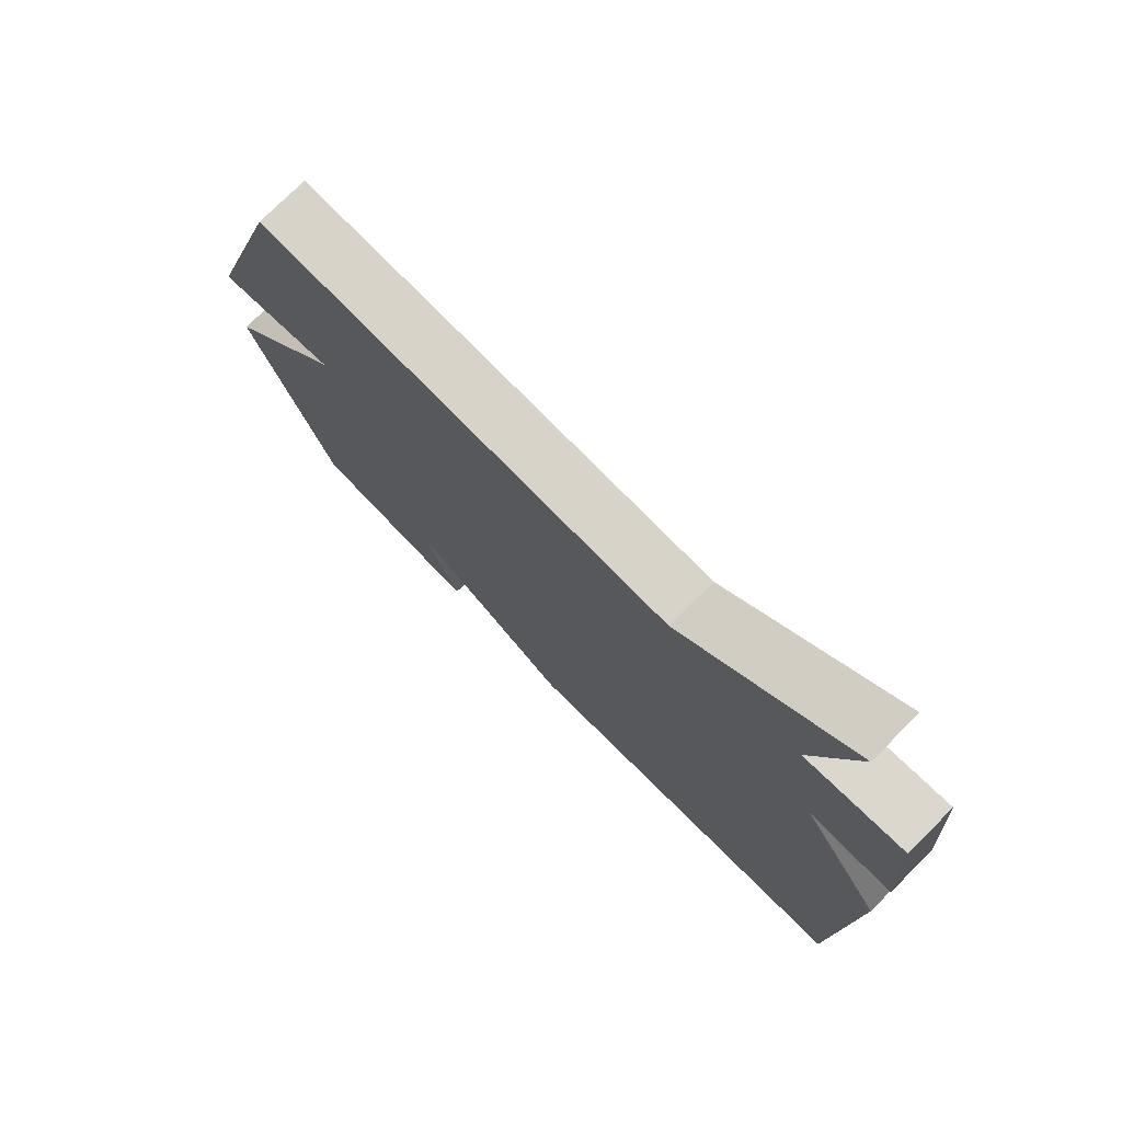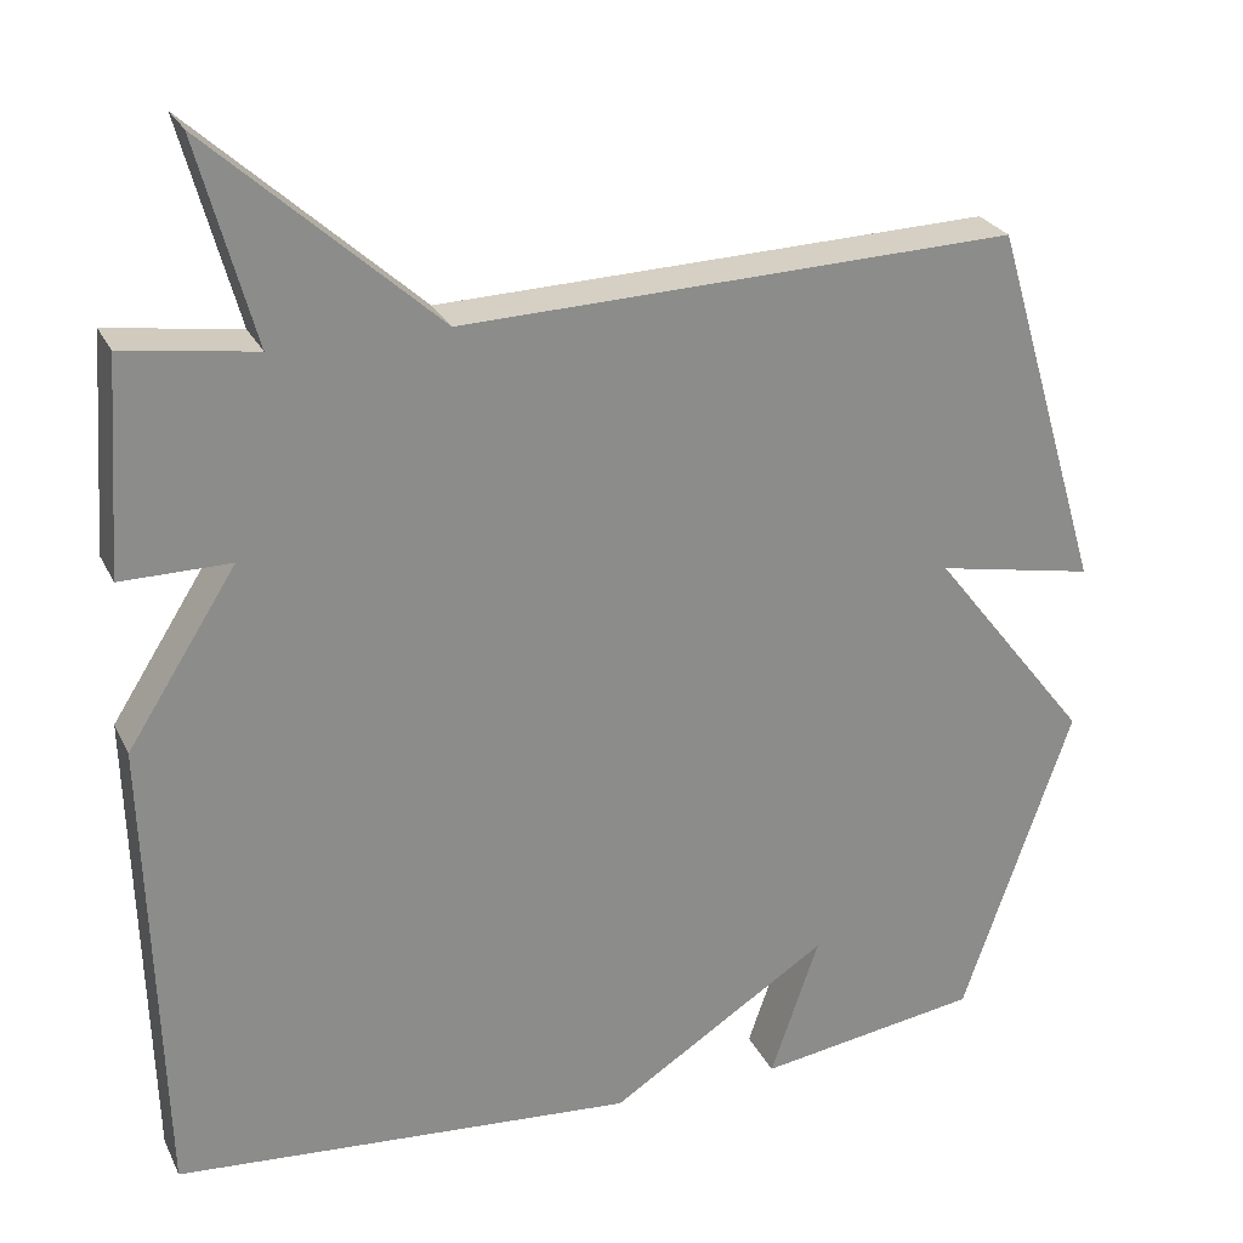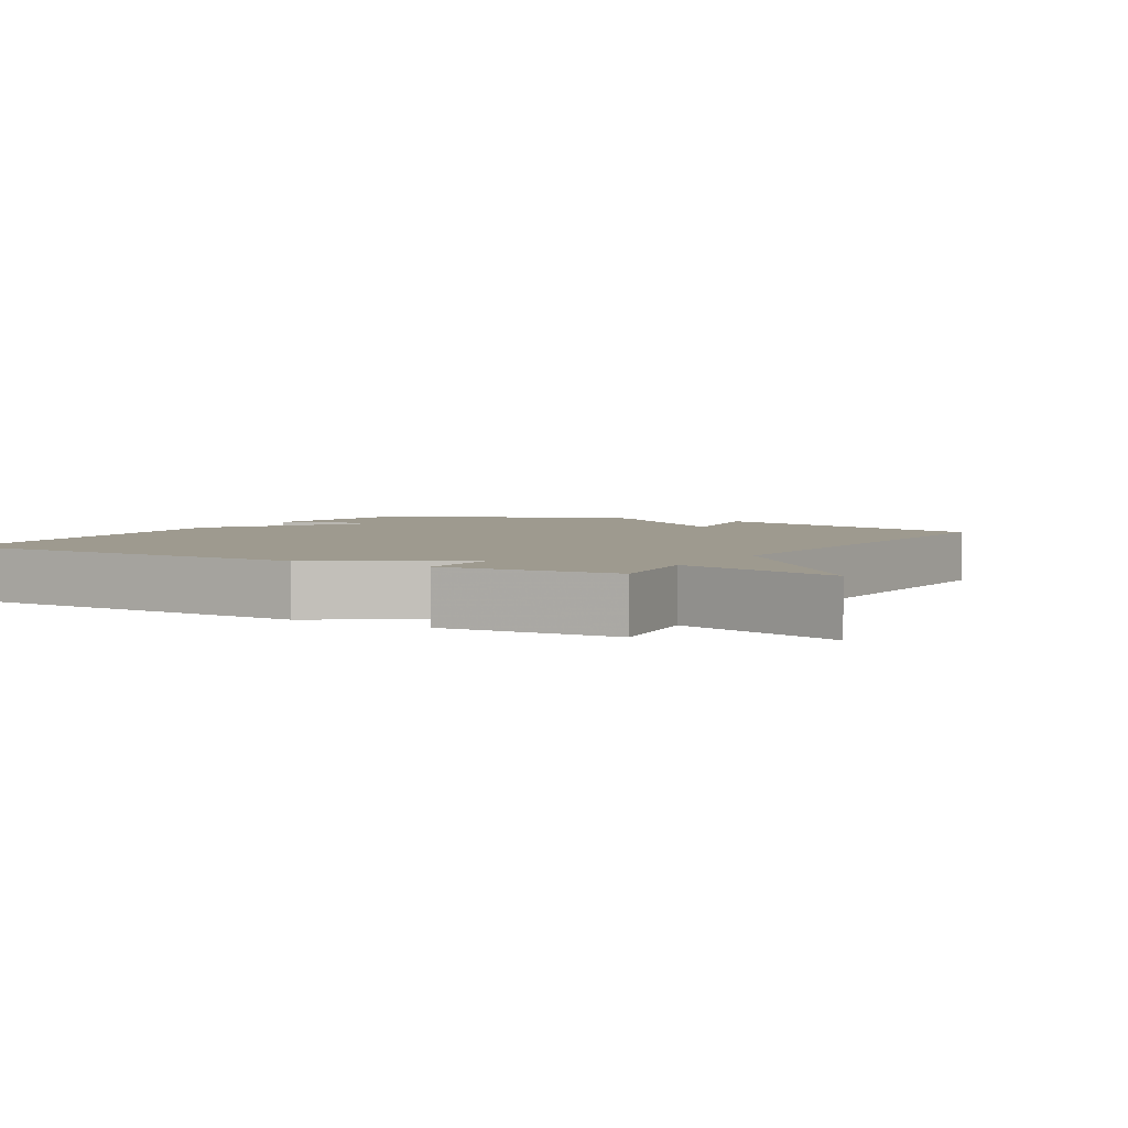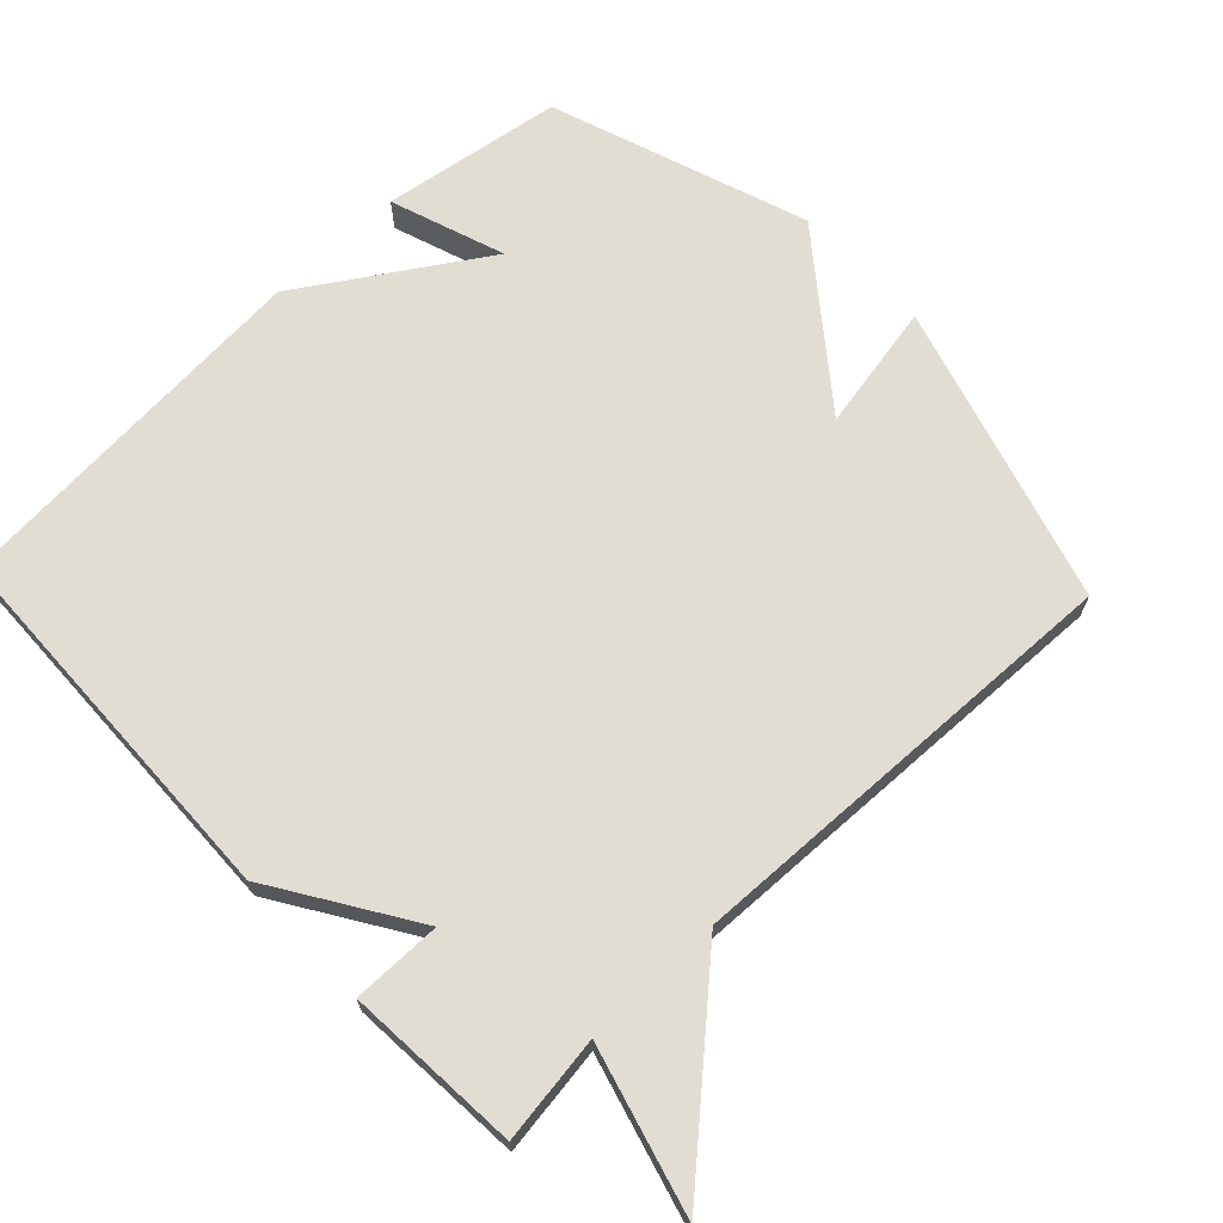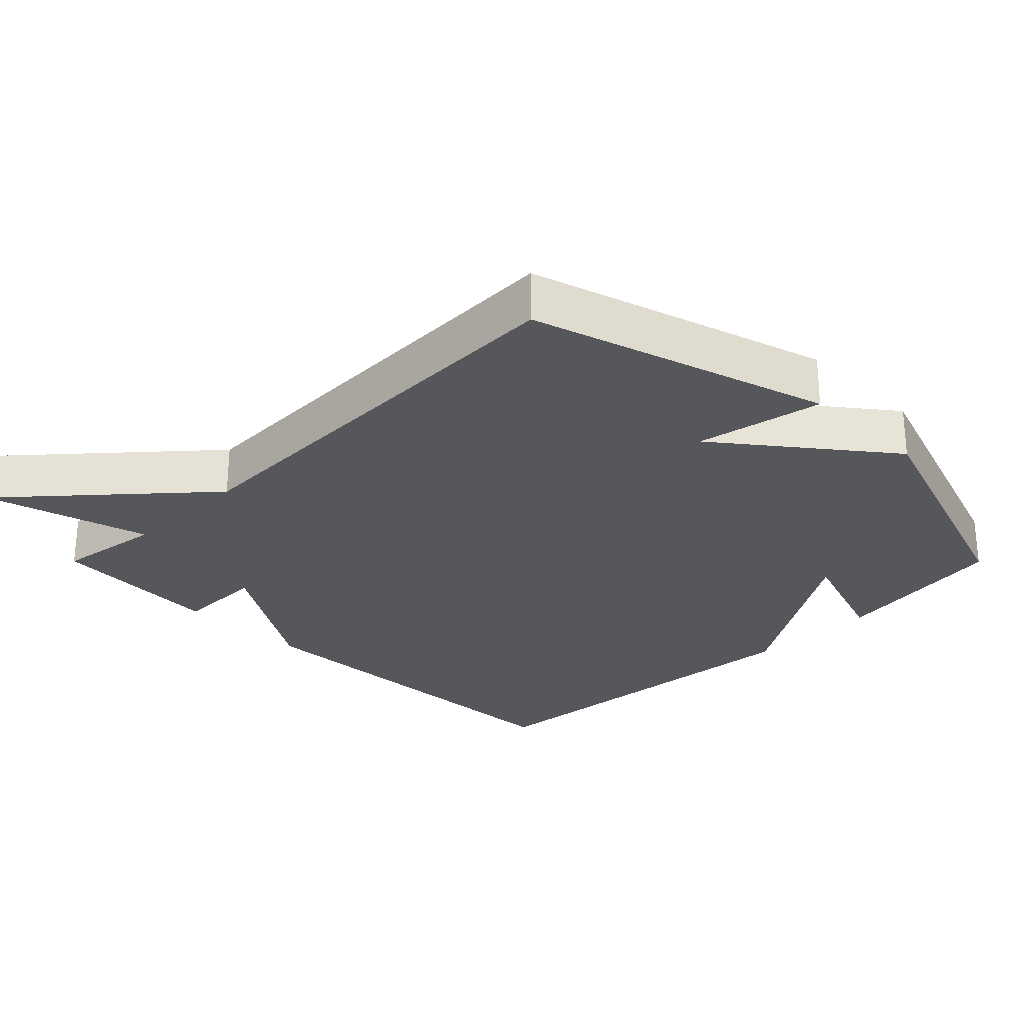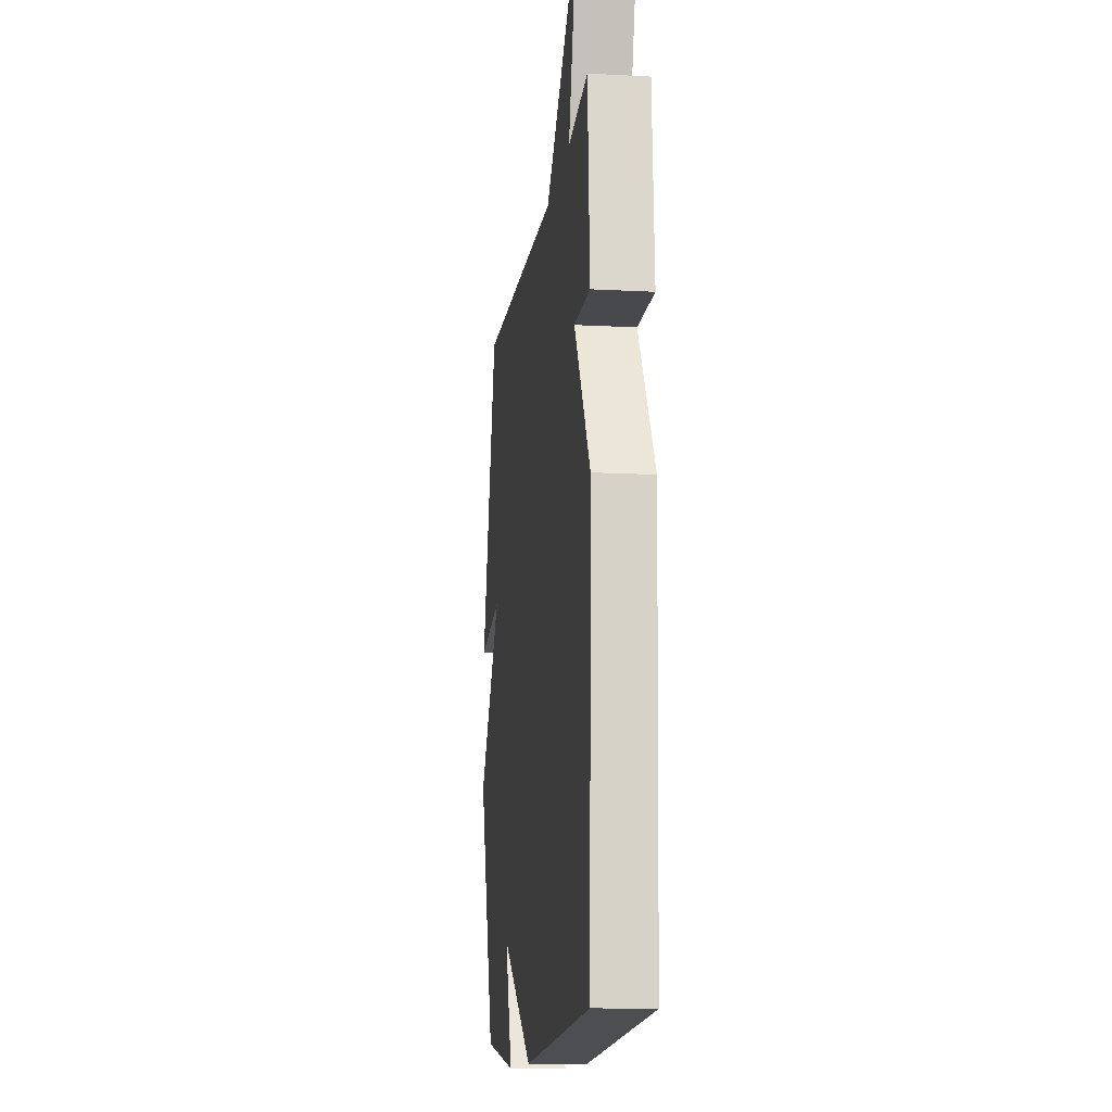
<metadata>
{"format":"obj","ext":"obj","renderer":"f3d","projection":"perspective","resolution":1024,"background":"white","views":[{"elev":76.3,"azim":-134.8,"up":"+Z"},{"elev":25.9,"azim":-21.2,"up":"+Z"},{"elev":3.8,"azim":-59.4,"up":"+Y"},{"elev":68.2,"azim":-43.5,"up":"+Y"},{"elev":-27.1,"azim":44.9,"up":"+Y"},{"elev":-12.6,"azim":-97.1,"up":"+Z"}]}
</metadata>
<code>
v 0.5 0.07 -0.5
v 0.24 0.07 -0.54
v 0.297 0.07 -0.375
v 0.04 0.07 -0.54
v -0.5 0.07 -0.5
v -0.517 0.07 0.049
v -0.389 0.07 0.25
v -0.517 0.07 0.249
v -0.5 0.07 0.5
v -0.346 0.07 0.478
v -0.412 0.07 0.716
v -0.146 0.07 0.478
v 0.5 0.07 0.5
v 0.628 0.07 0.069
v 0.444 0.07 0.104
v 0.628 0.07 -0.131
v 0.5 0 -0.5
v 0.24 0 -0.54
v 0.297 0 -0.375
v 0.04 0 -0.54
v -0.5 0 -0.5
v -0.517 0 0.049
v -0.389 0 0.25
v -0.517 0 0.249
v -0.5 0 0.5
v -0.346 0 0.478
v -0.412 0 0.716
v -0.146 0 0.478
v 0.5 0 0.5
v 0.628 0 0.069
v 0.444 0 0.104
v 0.628 0 -0.131
f 15 16 1
f 12 13 14 15
f 12 15 1
f 10 11 12 1
f 7 8 9 10
f 7 10 1
f 5 6 7
f 4 5 7
f 3 4 7
f 3 7 1
f 1 2 3
f 17 32 31
f 31 30 29 28
f 17 31 28
f 17 28 27 26
f 26 25 24 23
f 17 26 23
f 23 22 21
f 23 21 20
f 23 20 19
f 17 23 19
f 19 18 17
f 1 17 18 2
f 2 18 19 3
f 3 19 20 4
f 4 20 21 5
f 5 21 22 6
f 6 22 23 7
f 7 23 24 8
f 8 24 25 9
f 9 25 26 10
f 10 26 27 11
f 11 27 28 12
f 12 28 29 13
f 13 29 30 14
f 14 30 31 15
f 15 31 32 16
f 16 32 17 1

</code>
